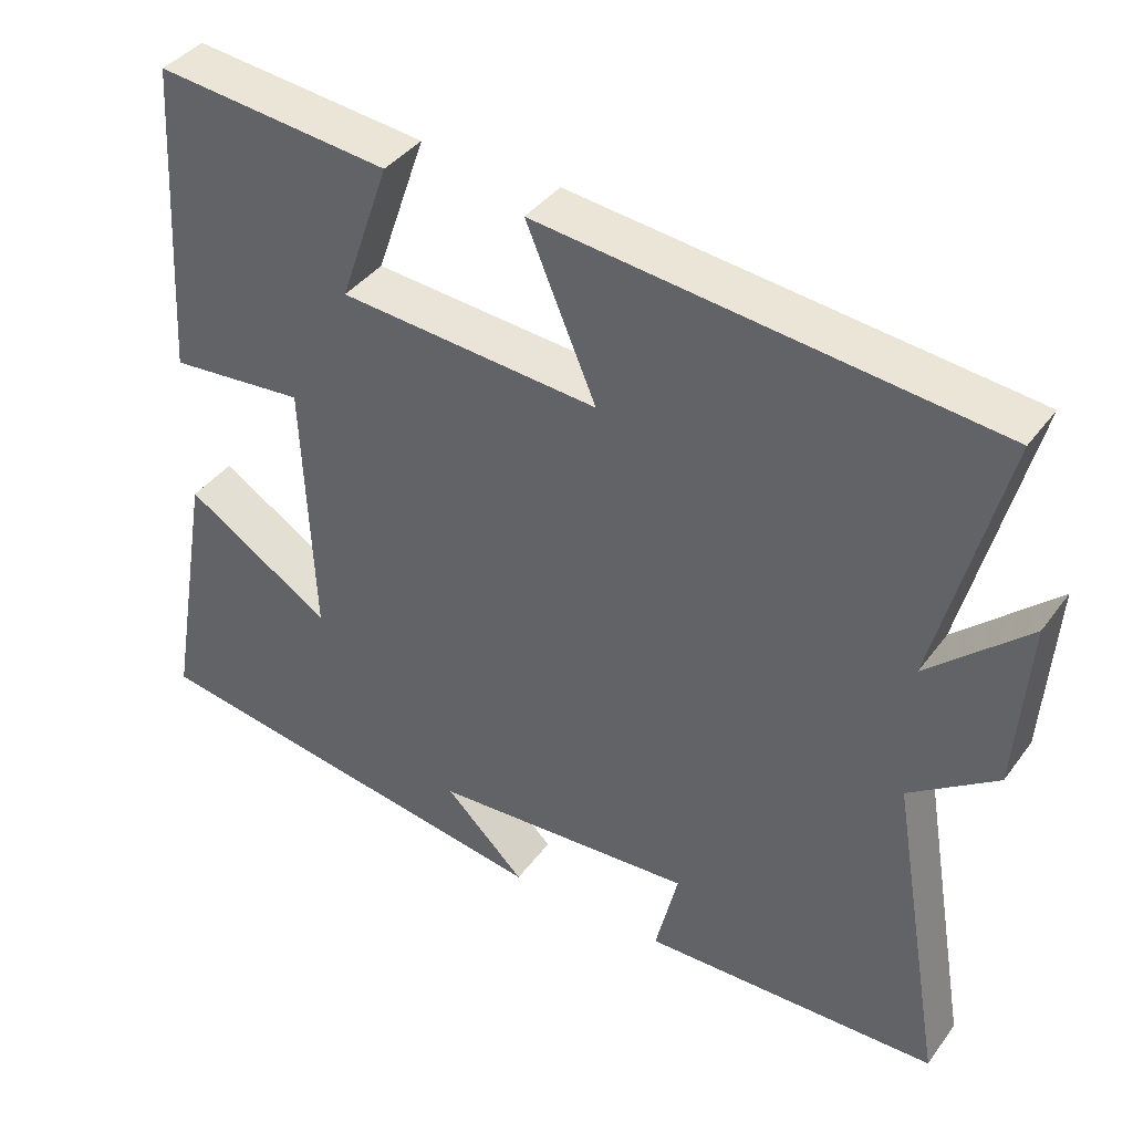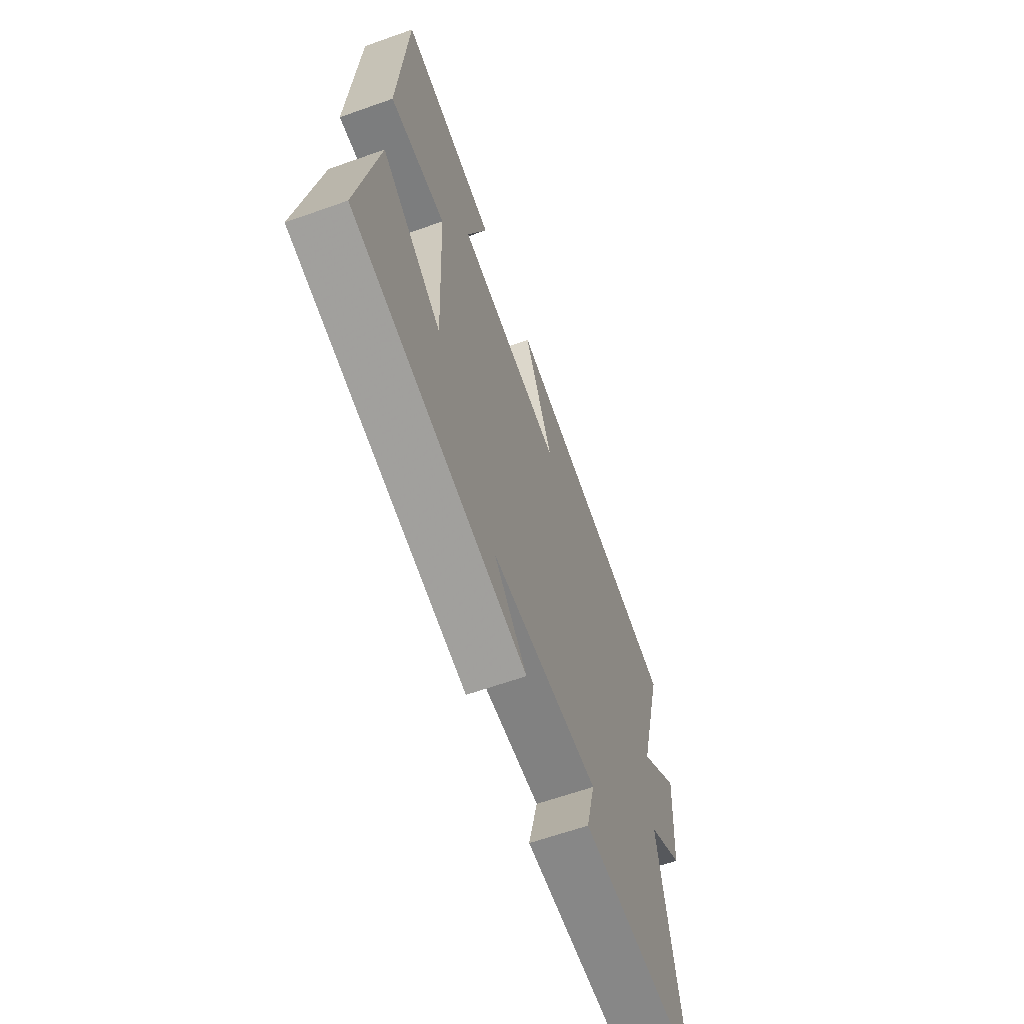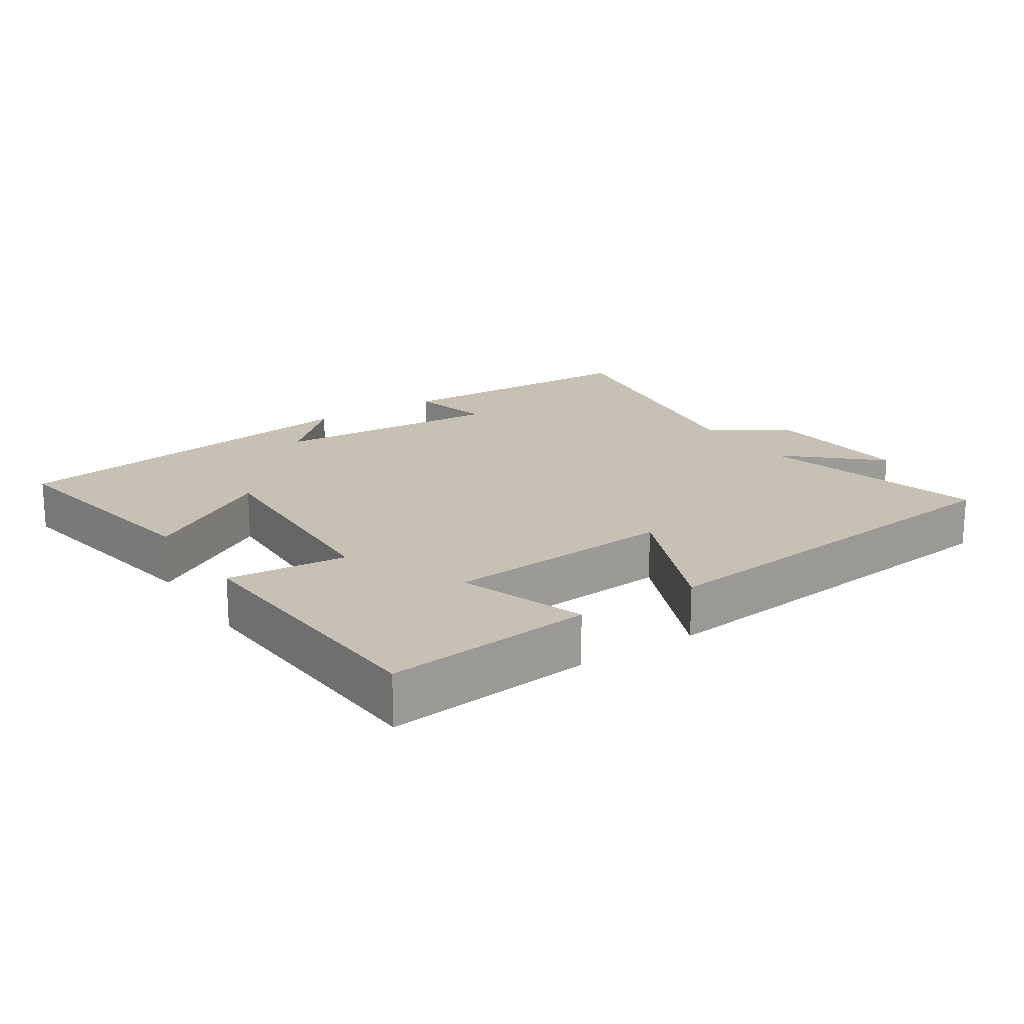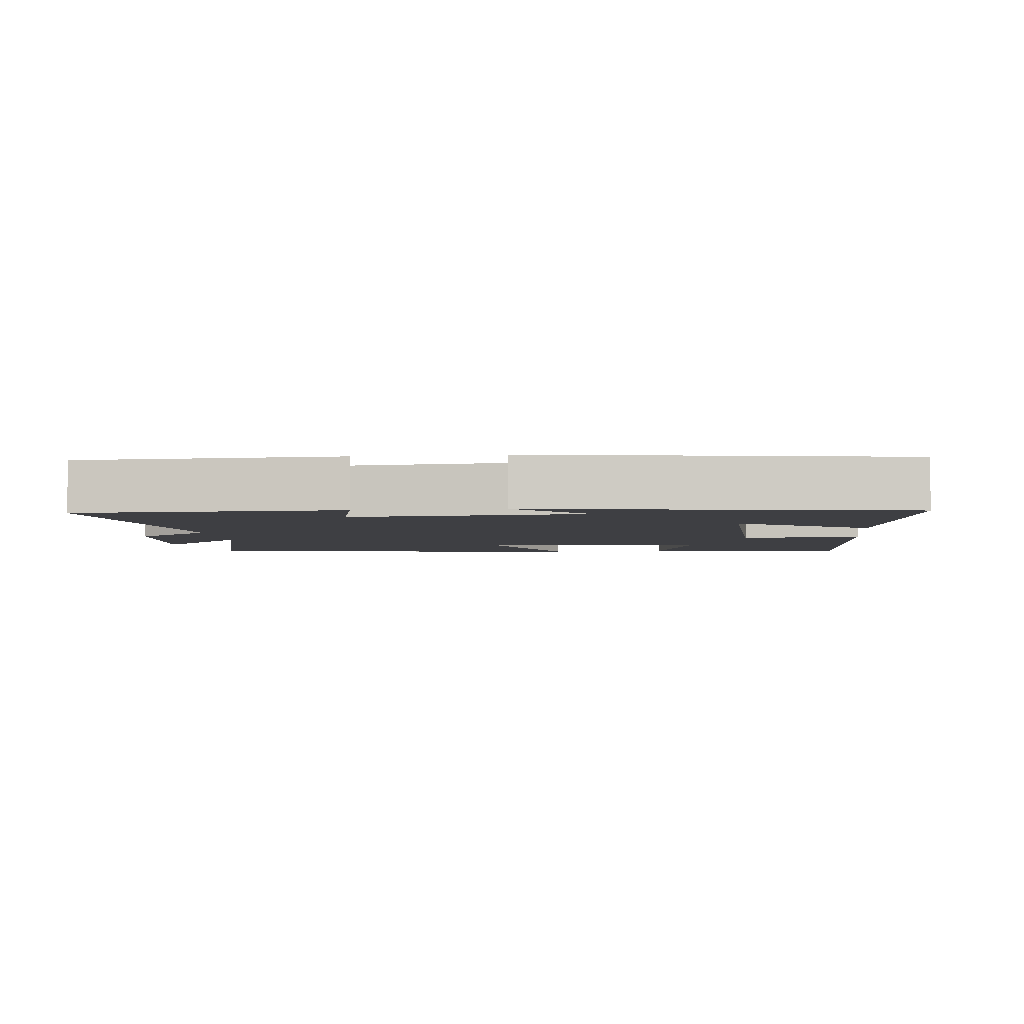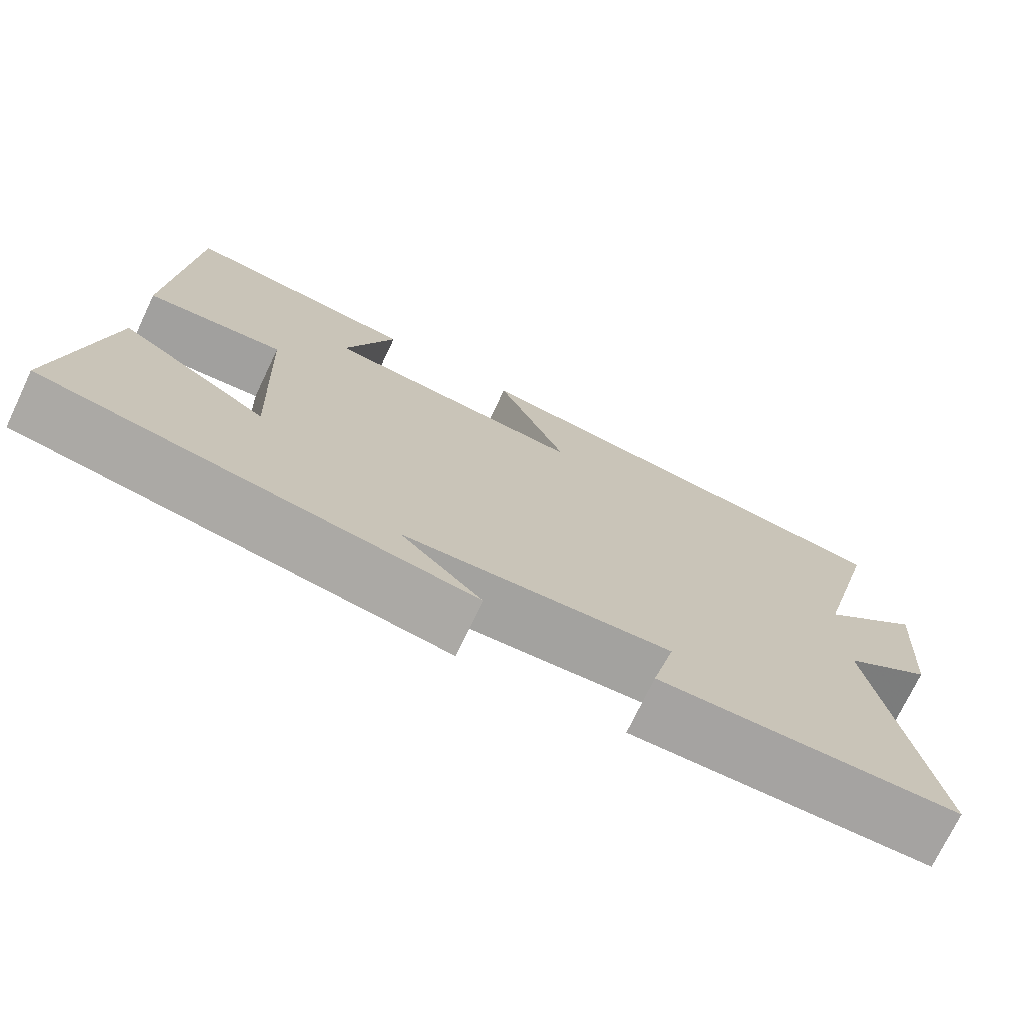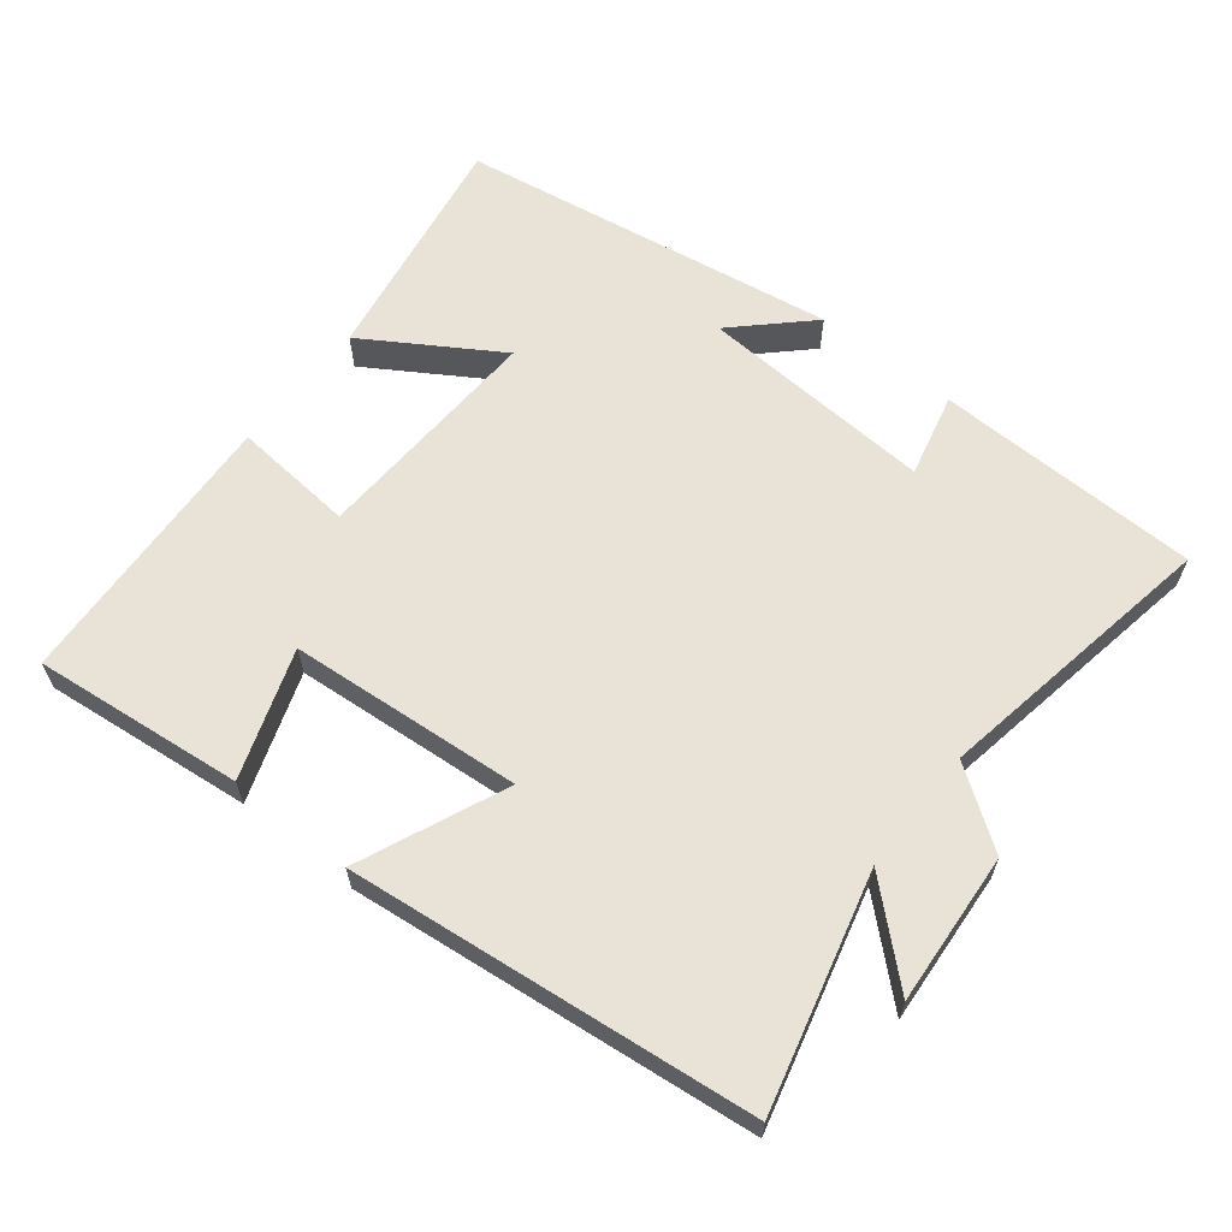
<metadata>
{"format":"obj","ext":"obj","renderer":"f3d","projection":"perspective","resolution":1024,"background":"white","views":[{"elev":39.3,"azim":32.5,"up":"+Z"},{"elev":-63.4,"azim":-70.3,"up":"+Z"},{"elev":18.6,"azim":-33.3,"up":"+Y"},{"elev":-4.3,"azim":-173.8,"up":"+Y"},{"elev":-73.5,"azim":-25.5,"up":"+Z"},{"elev":62.5,"azim":38.6,"up":"+Y"}]}
</metadata>
<code>
v 0.586 0.07 0.434
v 0.5 0.07 0.101
v 0.628 0.07 0.217
v 0.612 0.07 -0.001
v 0.5 0.07 -0.079
v 0.57 0.07 -0.492
v 0.19 0.07 -0.5
v 0.219 0.07 -0.38
v -0.119 0.07 -0.4
v -0.016 0.07 -0.5
v -0.558 0.07 -0.413
v -0.5 0.07 -0.076
v -0.311 0.07 -0.195
v -0.325 0.07 0.141
v -0.5 0.07 0.126
v -0.476 0.07 0.533
v -0.175 0.07 0.5
v -0.239 0.07 0.317
v 0.095 0.07 0.289
v 0.005 0.07 0.5
v 0.586 0 0.434
v 0.5 0 0.101
v 0.628 0 0.217
v 0.612 0 -0.001
v 0.5 0 -0.079
v 0.57 0 -0.492
v 0.19 0 -0.5
v 0.219 0 -0.38
v -0.119 0 -0.4
v -0.016 0 -0.5
v -0.558 0 -0.413
v -0.5 0 -0.076
v -0.311 0 -0.195
v -0.325 0 0.141
v -0.5 0 0.126
v -0.476 0 0.533
v -0.175 0 0.5
v -0.239 0 0.317
v 0.095 0 0.289
v 0.005 0 0.5
f 19 20 1 2
f 18 19 2
f 15 16 17 18
f 14 15 18
f 13 14 18 2
f 11 12 13
f 11 13 2
f 9 10 11
f 8 9 11 2
f 5 6 7 8
f 5 8 2 3
f 3 4 5
f 22 21 40 39
f 22 39 38
f 38 37 36 35
f 38 35 34
f 22 38 34 33
f 33 32 31
f 22 33 31
f 31 30 29
f 22 31 29 28
f 28 27 26 25
f 23 22 28 25
f 25 24 23
f 1 21 22 2
f 2 22 23 3
f 3 23 24 4
f 4 24 25 5
f 5 25 26 6
f 6 26 27 7
f 7 27 28 8
f 8 28 29 9
f 9 29 30 10
f 10 30 31 11
f 11 31 32 12
f 12 32 33 13
f 13 33 34 14
f 14 34 35 15
f 15 35 36 16
f 16 36 37 17
f 17 37 38 18
f 18 38 39 19
f 19 39 40 20
f 20 40 21 1

</code>
